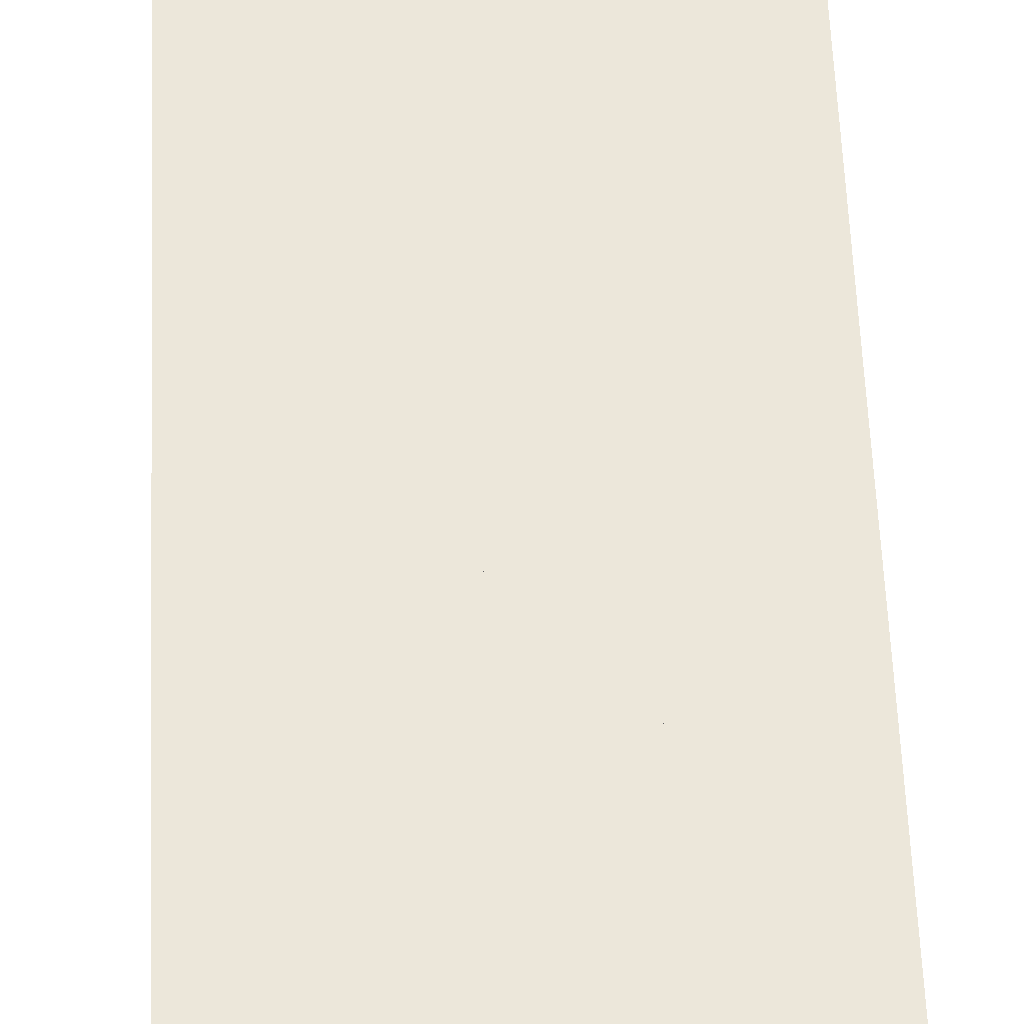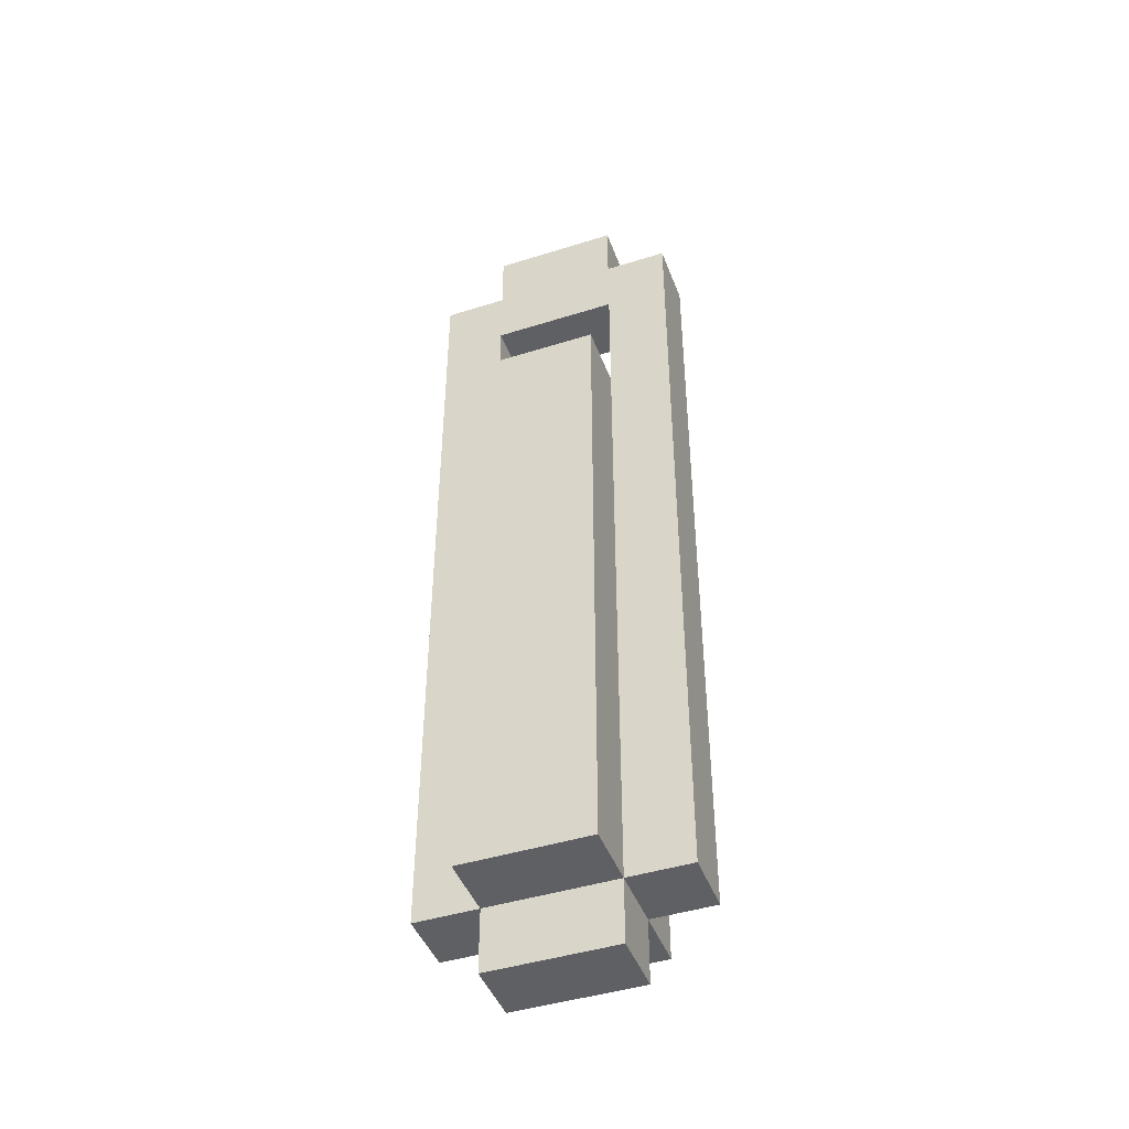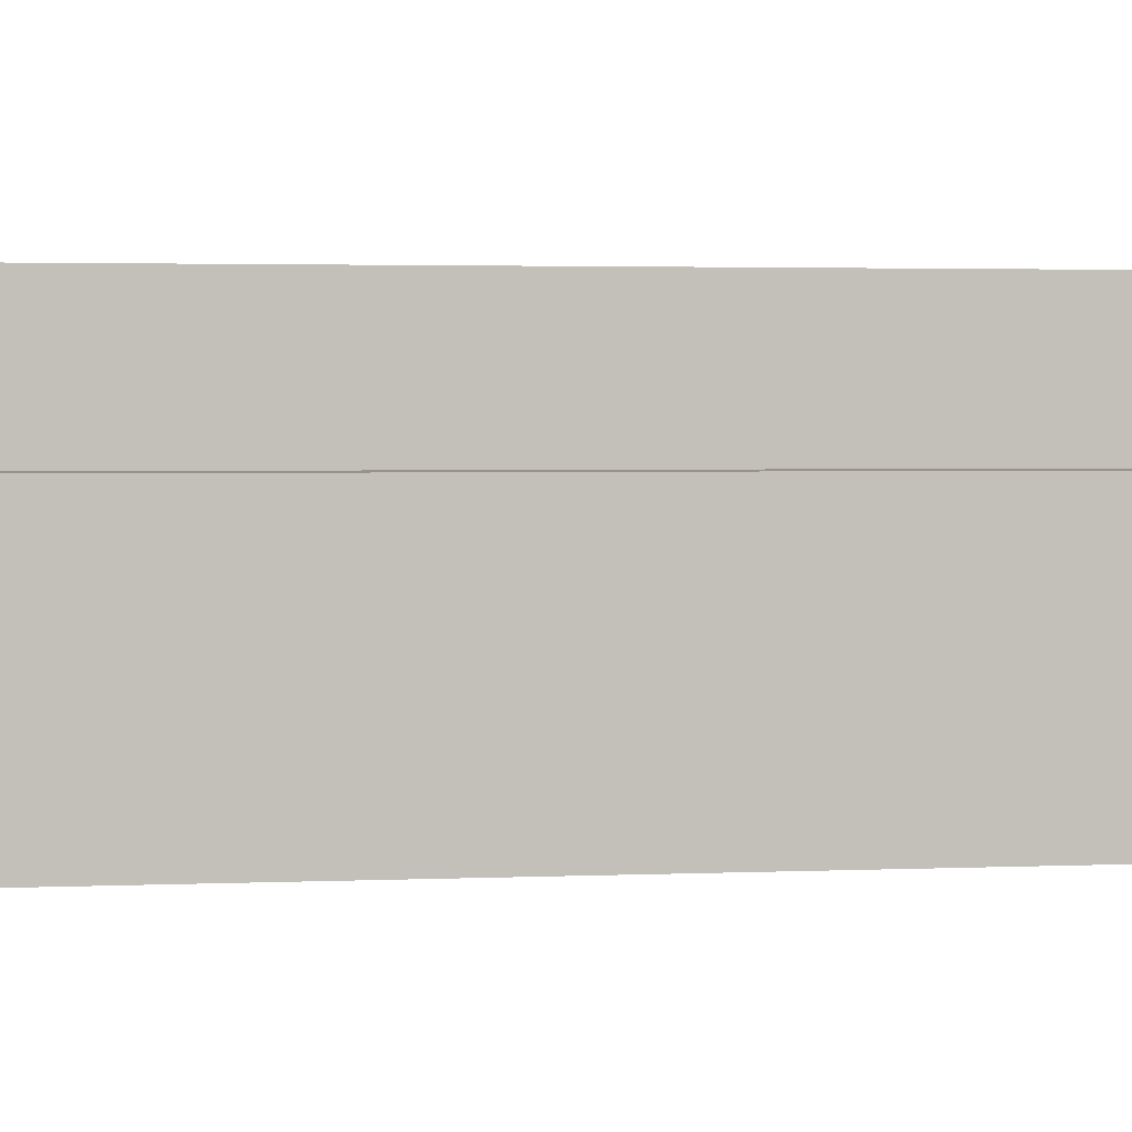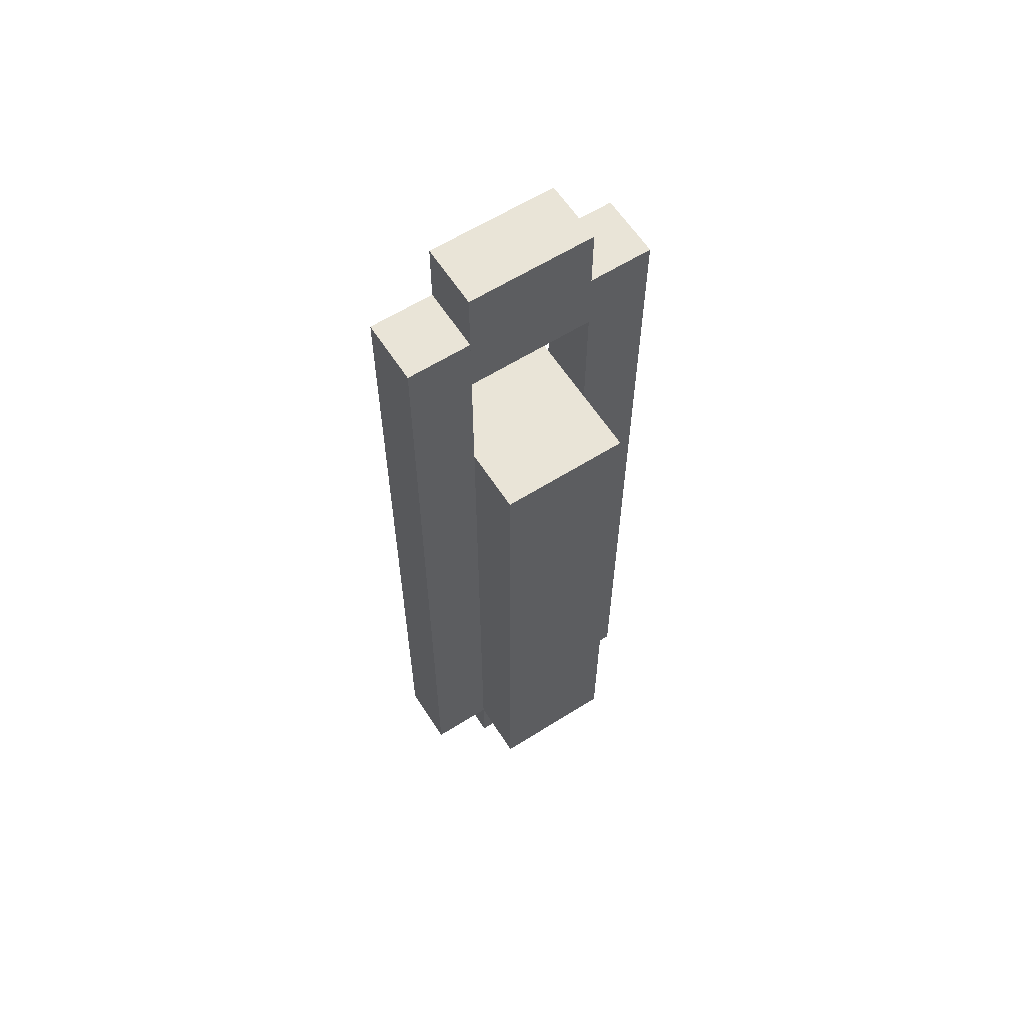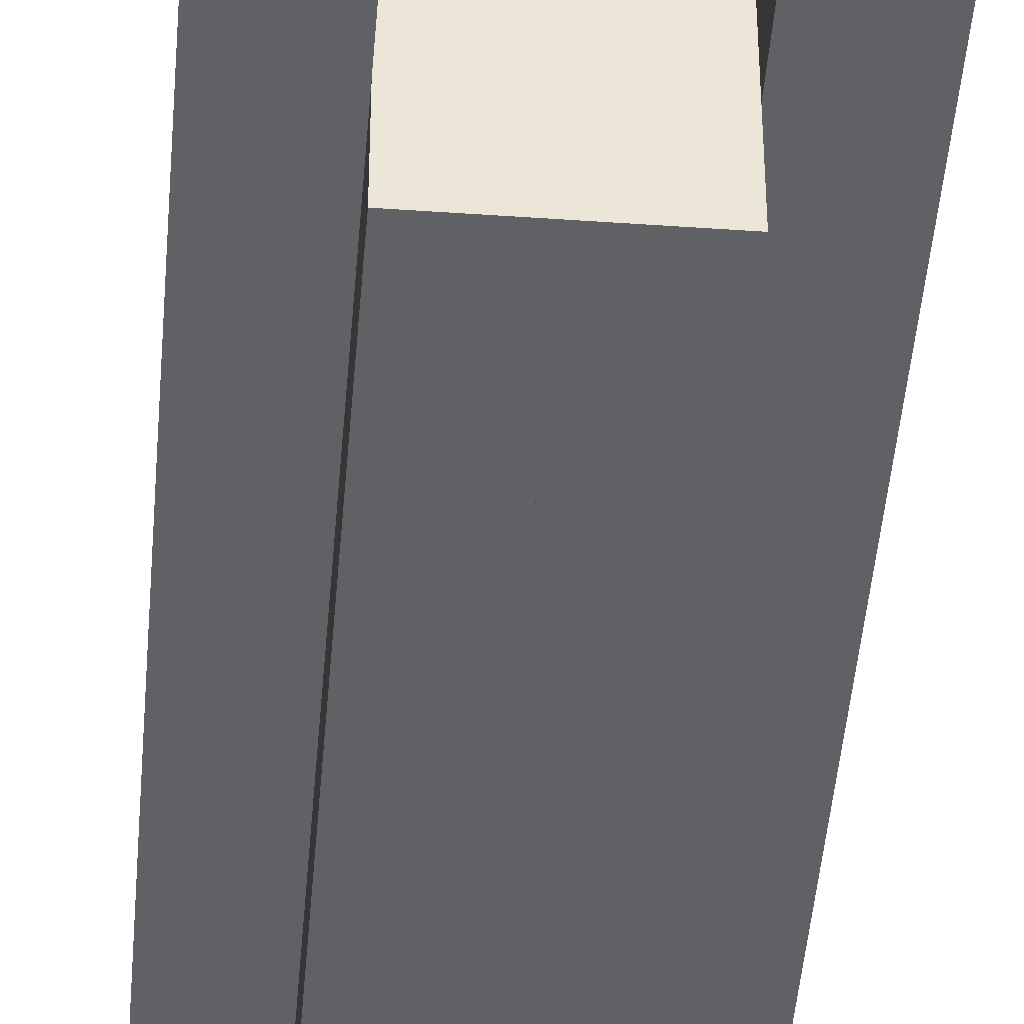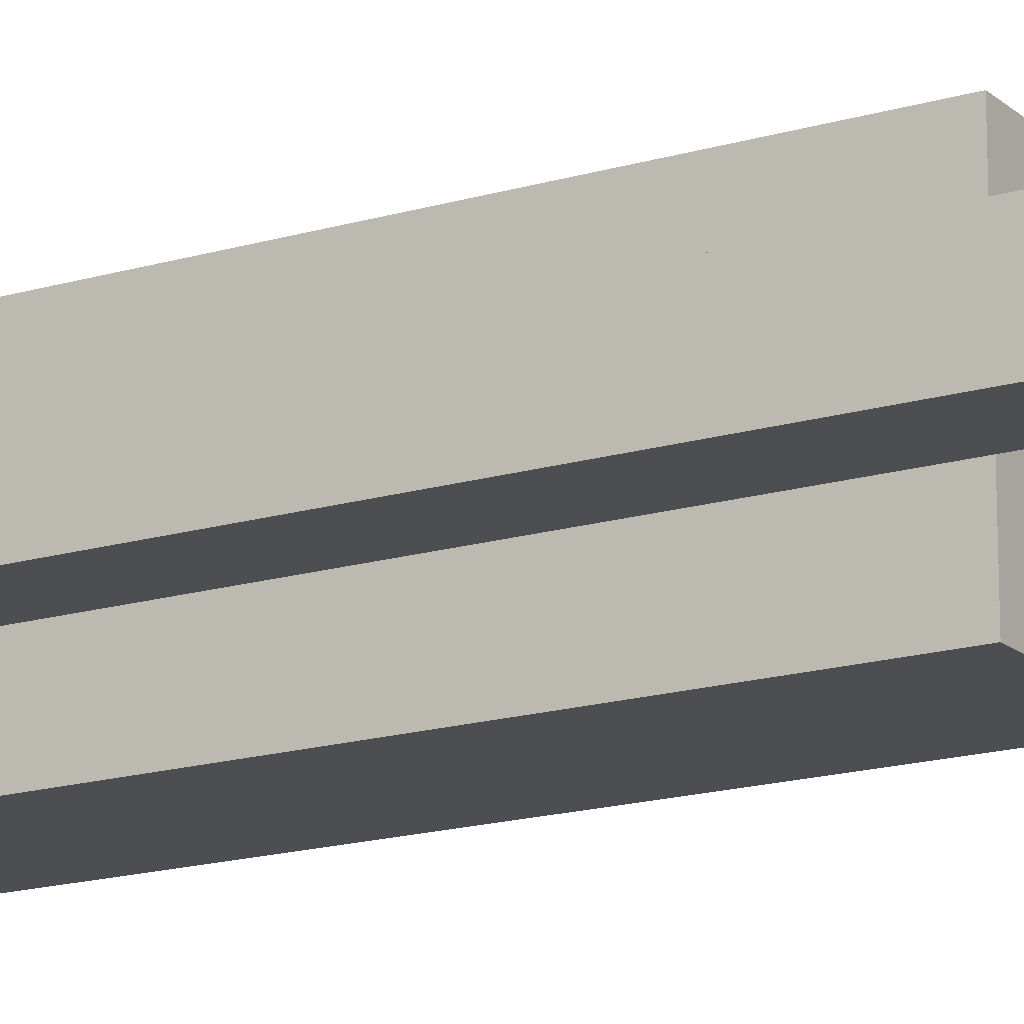
<metadata>
{"format":"obj","ext":"obj","renderer":"f3d","projection":"perspective","resolution":1024,"background":"white","views":[{"elev":53.3,"azim":-2.2,"up":"+Z"},{"elev":-44.6,"azim":-159.9,"up":"+Y"},{"elev":1.5,"azim":-105.1,"up":"+Z"},{"elev":61.2,"azim":147.3,"up":"+Y"},{"elev":-45.8,"azim":175.4,"up":"+Z"},{"elev":-16.9,"azim":121.1,"up":"+Z"}]}
</metadata>
<code>
v 1 7 0.5
v 1 7 -0.5
v -1 7 0.5
v -1 7 -0.5
v -1 8 -0.5
v -1 8 0.5
v 1 8 -0.5
v 1 8 0.5
v 0 7 0.5
v 0 7 -0.5
v 0 8 -0.5
v 0 8 0.5
v 2 -6 0.5
v 2 -6 -0.5
v 1 -6 0.5
v 1 -6 -0.5
v 2 7 -0.5
v 2 7 0.5
v -1 -6 0.5
v -1 -6 -0.5
v -2 -6 0.5
v -2 -6 -0.5
v -2 7 -0.5
v -2 7 0.5
v 1 -7 0.5
v 1 -7 -0.5
v -1 -7 0.5
v -1 -7 -0.5
v 1 6 0.5
v 1 6 -0.5
v -1 6 0.5
v -1 6 -0.5
v 1 3 1.5
v 1 3 -1.5
v -1 3 1.5
v -1 3 -1.5
v -1 4 -1.5
v -1 4 1.5
v 1 4 -1.5
v 1 4 1.5
v 0 -1 1.5
v 0 -1 -1.5
v -1 -1 1.5
v -1 -1 -1.5
v -1 1 -1.5
v -1 1 1.5
v 0 1 -1.5
v 0 1 1.5
v 1 -2 1.5
v 1 -2 -1.5
v 0 -2 1.5
v 0 -2 -1.5
v 1 -1 -1.5
v 1 -1 1.5
v 0 3 -1.5
v 0 3 1.5
v 0 2 1.5
v 0 2 -1.5
v -1 2 1.5
v -1 2 -1.5
v 0 -6 1.5
v 0 -6 -1.5
v -1 -6 1.5
v -1 -6 -1.5
v 1 -6 1.5
v 1 -6 -1.5
f 3 2 1
f 2 3 4
f 3 5 4
f 5 3 6
f 5 2 4
f 2 5 7
f 8 3 1
f 3 8 6
f 8 2 7
f 2 8 1
f 5 8 7
f 8 5 6
f 9 2 1
f 2 9 10
f 9 11 10
f 11 9 12
f 11 2 10
f 2 11 7
f 8 9 1
f 9 8 12
f 8 2 7
f 2 8 1
f 11 8 7
f 8 11 12
f 15 14 13
f 14 15 16
f 15 2 16
f 2 15 1
f 2 14 16
f 14 2 17
f 18 15 13
f 15 18 1
f 18 14 17
f 14 18 13
f 2 18 17
f 18 2 1
f 21 20 19
f 20 21 22
f 21 23 22
f 23 21 24
f 23 20 22
f 20 23 4
f 3 21 19
f 21 3 24
f 3 20 4
f 20 3 19
f 23 3 4
f 3 23 24
f 27 26 25
f 26 27 28
f 27 20 28
f 20 27 19
f 20 26 28
f 26 20 16
f 15 27 25
f 27 15 19
f 15 26 16
f 26 15 25
f 20 15 16
f 15 20 19
f 31 30 29
f 30 31 32
f 31 4 32
f 4 31 3
f 4 30 32
f 30 4 2
f 1 31 29
f 31 1 3
f 1 30 2
f 30 1 29
f 4 1 2
f 1 4 3
f 35 34 33
f 34 35 36
f 35 37 36
f 37 35 38
f 37 34 36
f 34 37 39
f 40 35 33
f 35 40 38
f 40 34 39
f 34 40 33
f 37 40 39
f 40 37 38
f 43 42 41
f 42 43 44
f 43 45 44
f 45 43 46
f 45 42 44
f 42 45 47
f 48 43 41
f 43 48 46
f 48 42 47
f 42 48 41
f 45 48 47
f 48 45 46
f 51 50 49
f 50 51 52
f 51 42 52
f 42 51 41
f 42 50 52
f 50 42 53
f 54 51 49
f 51 54 41
f 54 50 53
f 50 54 49
f 42 54 53
f 54 42 41
f 41 53 54
f 53 41 42
f 41 55 42
f 55 41 56
f 55 53 42
f 53 55 34
f 33 41 54
f 41 33 56
f 33 53 34
f 53 33 54
f 55 33 34
f 33 55 56
f 59 58 57
f 58 59 60
f 59 36 60
f 36 59 35
f 36 58 60
f 58 36 55
f 56 59 57
f 59 56 35
f 56 58 55
f 58 56 57
f 36 56 55
f 56 36 35
f 46 47 48
f 47 46 45
f 46 60 45
f 60 46 59
f 60 47 45
f 47 60 58
f 57 46 48
f 46 57 59
f 57 47 58
f 47 57 48
f 60 57 58
f 57 60 59
f 63 62 61
f 62 63 64
f 63 44 64
f 44 63 43
f 44 62 64
f 62 44 42
f 41 63 61
f 63 41 43
f 41 62 42
f 62 41 61
f 44 41 42
f 41 44 43
f 61 66 65
f 66 61 62
f 61 52 62
f 52 61 51
f 52 66 62
f 66 52 50
f 49 61 65
f 61 49 51
f 49 66 50
f 66 49 65
f 52 49 50
f 49 52 51
f 59 58 57
f 58 59 60
f 59 36 60
f 36 59 35
f 36 58 60
f 58 36 55
f 56 59 57
f 59 56 35
f 56 58 55
f 58 56 57
f 36 56 55
f 56 36 35

</code>
